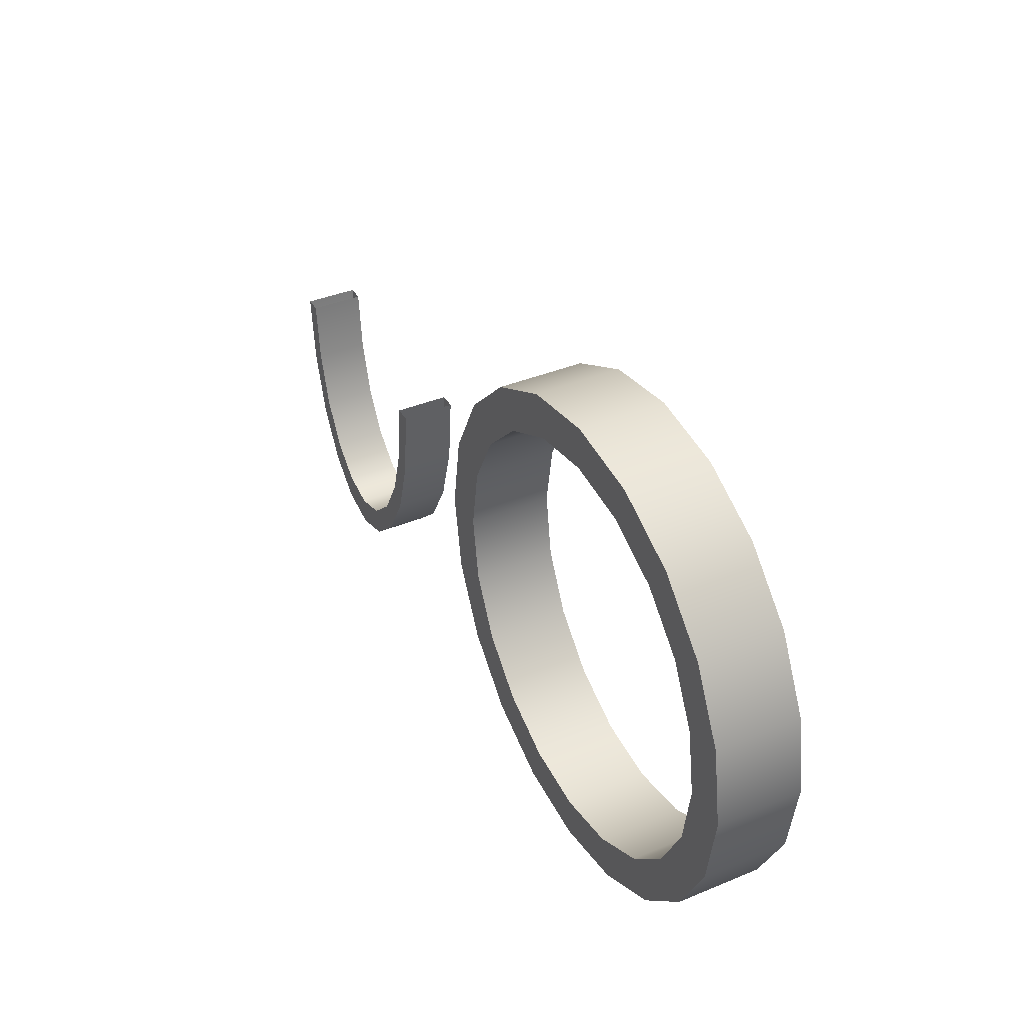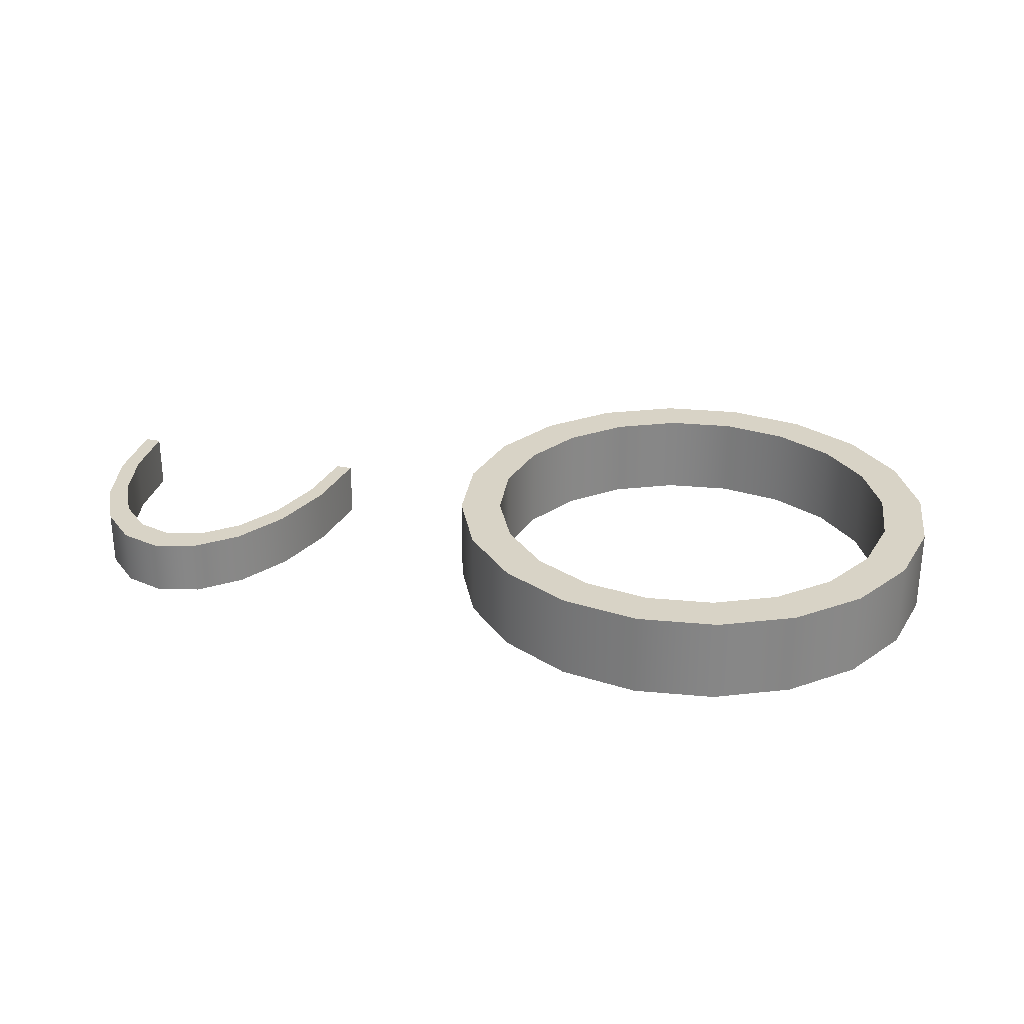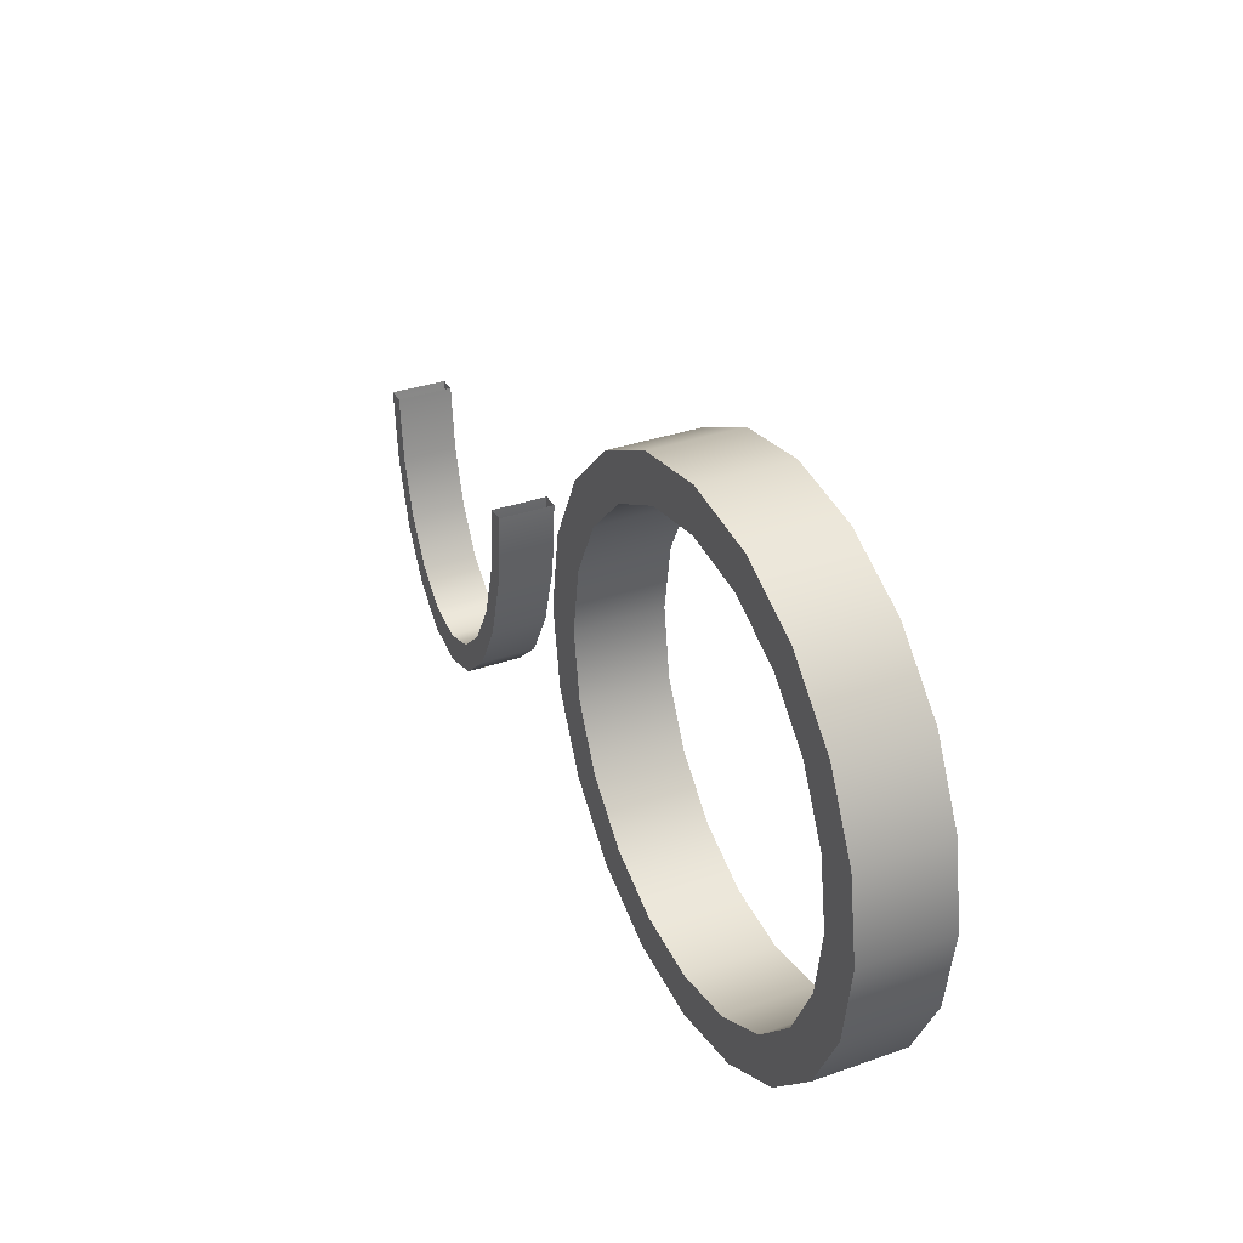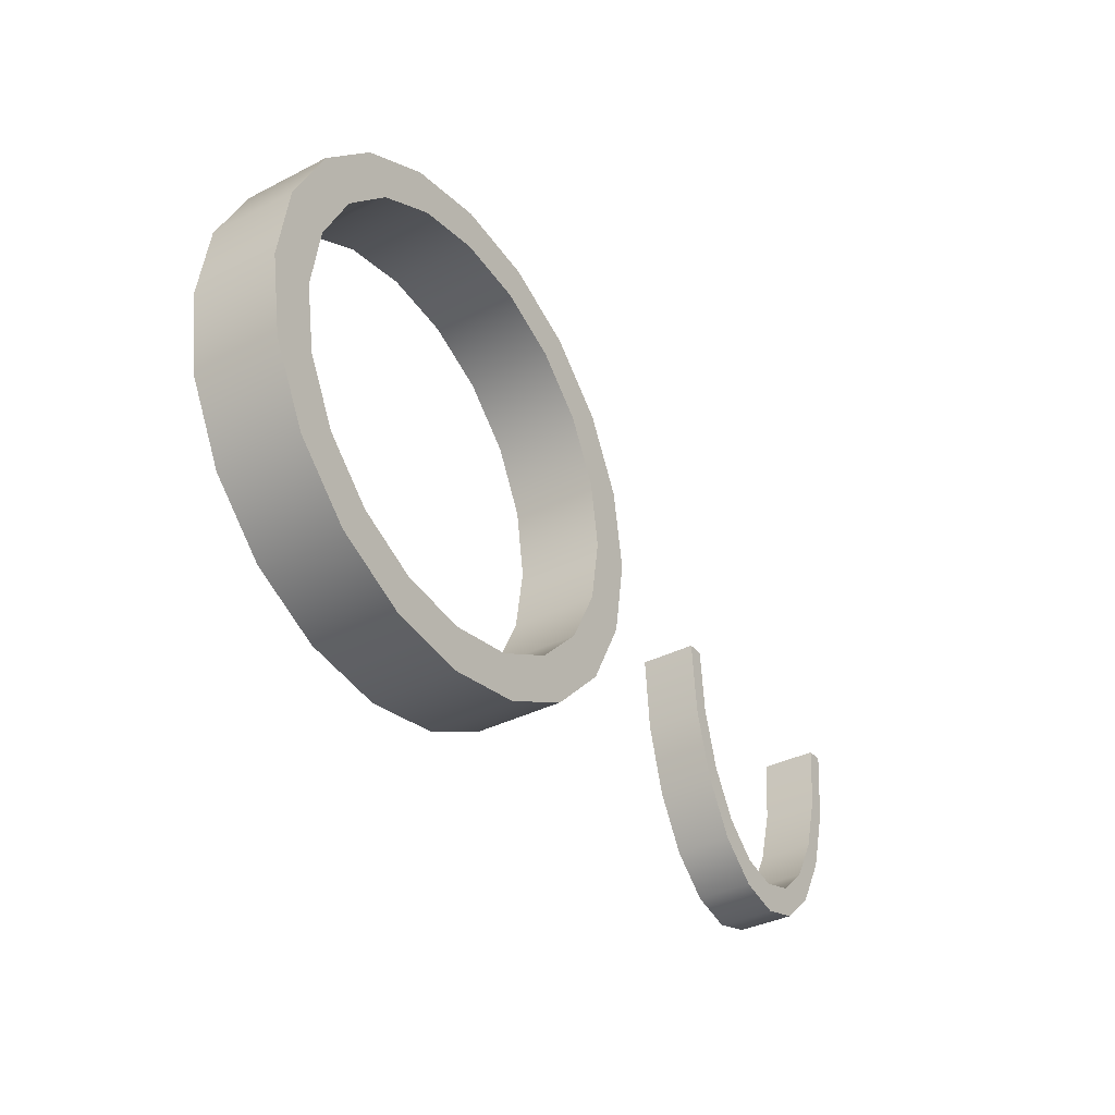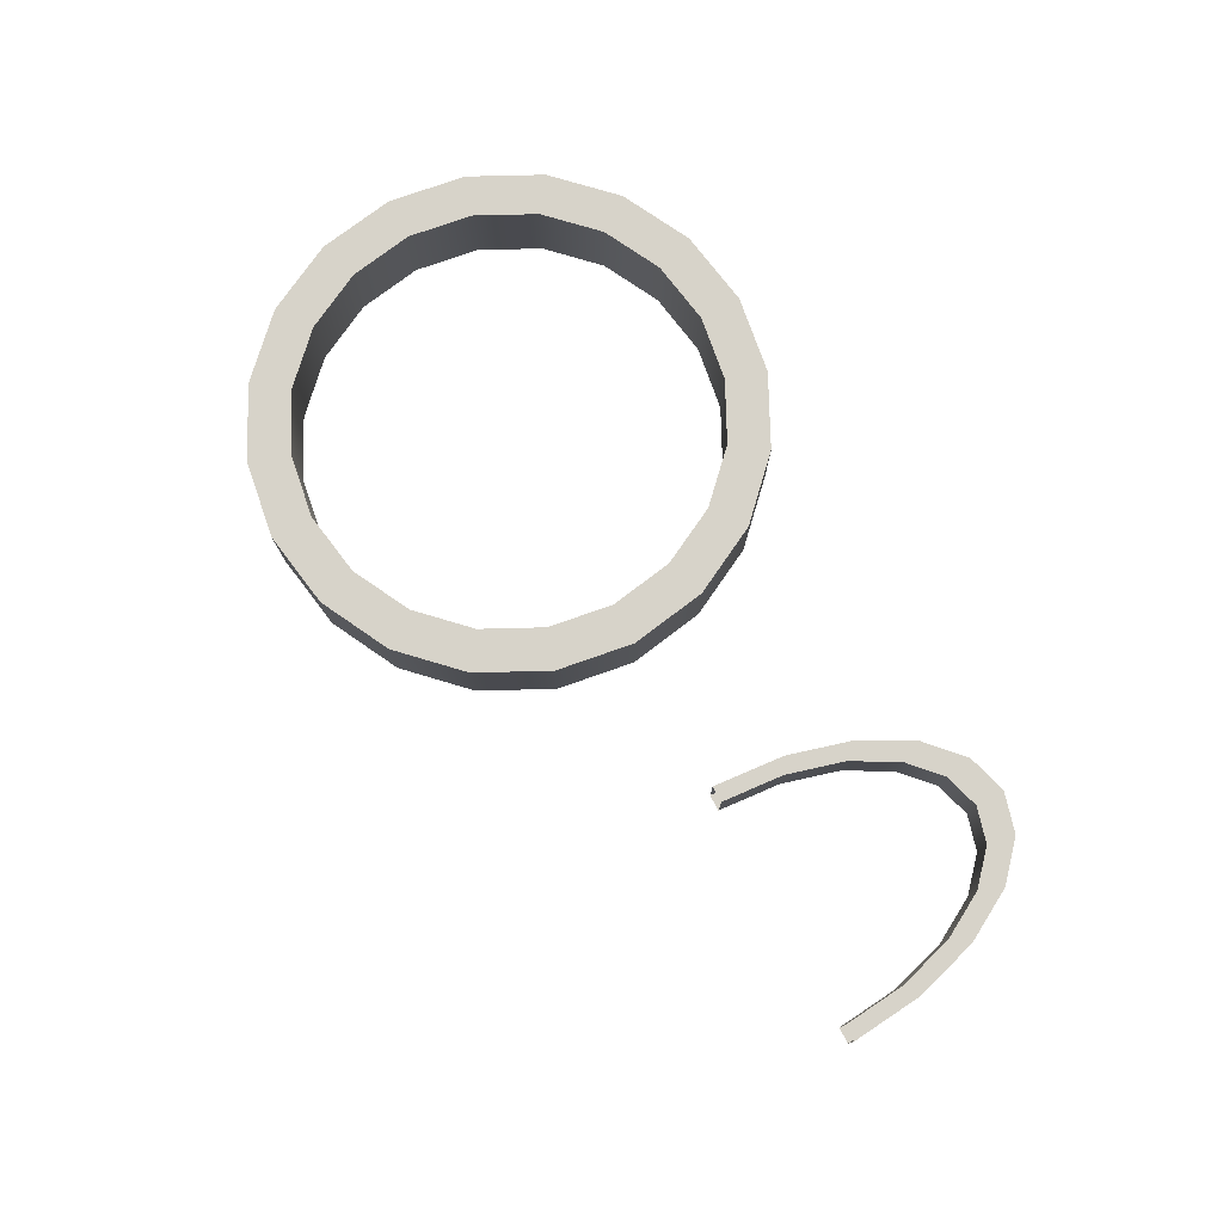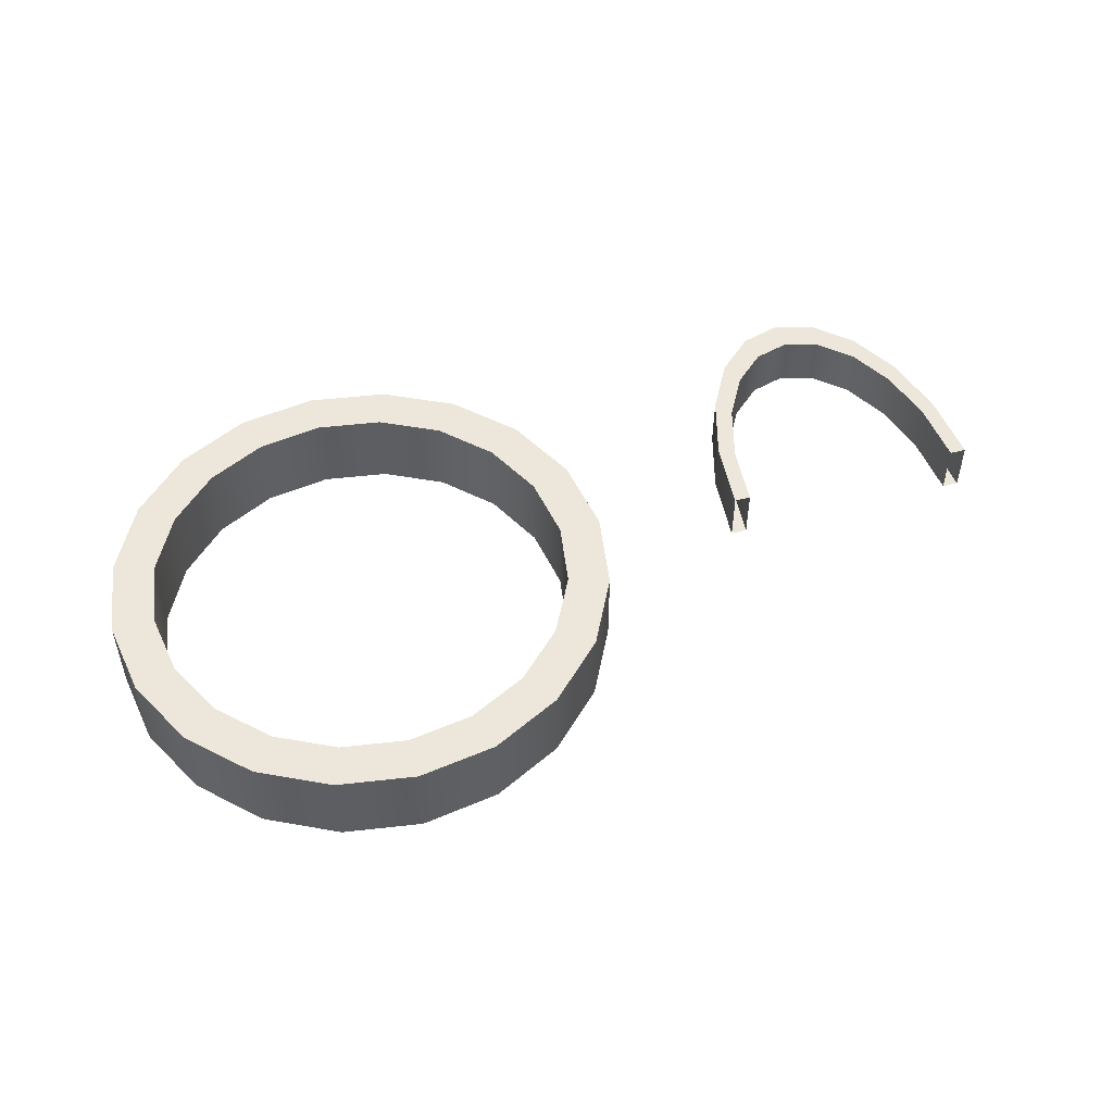
<metadata>
{"format":"obj","ext":"obj","renderer":"f3d","projection":"perspective","resolution":1024,"background":"white","views":[{"elev":38.6,"azim":-117.5,"up":"+Z"},{"elev":28.0,"azim":-162.8,"up":"+Y"},{"elev":33.7,"azim":-115.6,"up":"+Z"},{"elev":-36.0,"azim":-56.1,"up":"+Z"},{"elev":76.4,"azim":61.6,"up":"+Y"},{"elev":50.8,"azim":-16.0,"up":"+Y"}]}
</metadata>
<code>
g default
v 2.5 -0.5 0
v 2.378 -0.5 -0.7725
v 2.023 -0.5 -1.469
v 1.469 -0.5 -2.023
v 0.7725 -0.5 -2.378
v 0 -0.5 -2.5
v -0.7725 -0.5 -2.378
v -1.469 -0.5 -2.023
v -2.023 -0.5 -1.469
v -2.378 -0.5 -0.7725
v -2.5 -0.5 -0
v -2.378 -0.5 0.7725
v -2.023 -0.5 1.469
v -1.469 -0.5 2.023
v -0.7725 -0.5 2.378
v -0 -0.5 2.5
v 0.7725 -0.5 2.378
v 1.469 -0.5 2.023
v 2.023 -0.5 1.469
v 2.378 -0.5 0.7725
v 2.5 0.5 0
v 2.378 0.5 -0.7725
v 2.023 0.5 -1.469
v 1.469 0.5 -2.023
v 0.7725 0.5 -2.378
v 0 0.5 -2.5
v -0.7725 0.5 -2.378
v -1.469 0.5 -2.023
v -2.023 0.5 -1.469
v -2.378 0.5 -0.7725
v -2.5 0.5 -0
v -2.378 0.5 0.7725
v -2.023 0.5 1.469
v -1.469 0.5 2.023
v -0.7725 0.5 2.378
v -0 0.5 2.5
v 0.7725 0.5 2.378
v 1.469 0.5 2.023
v 2.023 0.5 1.469
v 2.378 0.5 0.7725
v 3 0.5 0
v 2.853 0.5 -0.9271
v 2.427 0.5 -1.763
v 1.763 0.5 -2.427
v 0.9271 0.5 -2.853
v 0 0.5 -3
v -0.9271 0.5 -2.853
v -1.763 0.5 -2.427
v -2.427 0.5 -1.763
v -2.853 0.5 -0.9271
v -3 0.5 -0
v -2.853 0.5 0.9271
v -2.427 0.5 1.763
v -1.763 0.5 2.427
v -0.9271 0.5 2.853
v -0 0.5 3
v 0.9271 0.5 2.853
v 1.763 0.5 2.427
v 2.427 0.5 1.763
v 2.853 0.5 0.9271
v 3 -0.5 0
v 2.853 -0.5 -0.9271
v 2.427 -0.5 -1.763
v 1.763 -0.5 -2.427
v 0.9271 -0.5 -2.853
v 0 -0.5 -3
v -0.9271 -0.5 -2.853
v -1.763 -0.5 -2.427
v -2.427 -0.5 -1.763
v -2.853 -0.5 -0.9271
v -3 -0.5 -0
v -2.853 -0.5 0.9271
v -2.427 -0.5 1.763
v -1.763 -0.5 2.427
v -0.9271 -0.5 2.853
v -0 -0.5 3
v 0.9271 -0.5 2.853
v 1.763 -0.5 2.427
v 2.427 -0.5 1.763
v 2.853 -0.5 0.9271
g pPipe1
f 2 1 21 22
f 3 2 22 23
f 4 3 23 24
f 5 4 24 25
f 6 5 25 26
f 7 6 26 27
f 8 7 27 28
f 9 8 28 29
f 10 9 29 30
f 11 10 30 31
f 12 11 31 32
f 13 12 32 33
f 14 13 33 34
f 15 14 34 35
f 16 15 35 36
f 17 16 36 37
f 18 17 37 38
f 19 18 38 39
f 20 19 39 40
f 1 20 40 21
f 22 21 41 42
f 23 22 42 43
f 24 23 43 44
f 25 24 44 45
f 26 25 45 46
f 27 26 46 47
f 28 27 47 48
f 29 28 48 49
f 30 29 49 50
f 31 30 50 51
f 32 31 51 52
f 33 32 52 53
f 34 33 53 54
f 35 34 54 55
f 36 35 55 56
f 37 36 56 57
f 38 37 57 58
f 39 38 58 59
f 40 39 59 60
f 21 40 60 41
f 42 41 61 62
f 43 42 62 63
f 44 43 63 64
f 45 44 64 65
f 46 45 65 66
f 47 46 66 67
f 48 47 67 68
f 49 48 68 69
f 50 49 69 70
f 51 50 70 71
f 52 51 71 72
f 53 52 72 73
f 54 53 73 74
f 55 54 74 75
f 56 55 75 76
f 57 56 76 77
f 58 57 77 78
f 59 58 78 79
f 60 59 79 80
f 41 60 80 61
f 62 61 1 2
f 63 62 2 3
f 64 63 3 4
f 65 64 4 5
f 66 65 5 6
f 67 66 6 7
f 68 67 7 8
f 69 68 8 9
f 70 69 9 10
f 71 70 10 11
f 72 71 11 12
f 73 72 12 13
f 74 73 13 14
f 75 74 14 15
f 76 75 15 16
f 77 76 16 17
f 78 77 17 18
f 79 78 18 19
f 80 79 19 20
f 61 80 20 1
g default
v 7.71 -0.3206 0
v 7.644 -0.3206 -0.7537
v 7.45 -0.3206 -1.434
v 7.148 -0.3206 -1.973
v 6.768 -0.3206 -2.32
v 6.346 -0.3206 -2.439
v 5.924 -0.3206 -2.32
v 5.544 -0.3206 -1.973
v 5.242 -0.3206 -1.434
v 5.049 -0.3206 -0.7537
v 4.982 -0.3206 0
v 7.71 0.3206 0
v 7.644 0.3206 -0.7537
v 7.45 0.3206 -1.434
v 7.148 0.3206 -1.973
v 6.768 0.3206 -2.32
v 6.346 0.3206 -2.439
v 5.924 0.3206 -2.32
v 5.544 0.3206 -1.973
v 5.242 0.3206 -1.434
v 5.049 0.3206 -0.7537
v 4.982 0.3206 0
v 7.905 0.3206 0
v 7.829 0.3206 -0.8614
v 7.608 0.3206 -1.639
v 7.263 0.3206 -2.255
v 6.828 0.3206 -2.651
v 6.346 0.3206 -2.788
v 5.864 0.3206 -2.651
v 5.43 0.3206 -2.255
v 5.085 0.3206 -1.639
v 4.863 0.3206 -0.8614
v 4.787 0.3206 0
v 7.905 -0.3206 0
v 7.829 -0.3206 -0.8614
v 7.608 -0.3206 -1.639
v 7.263 -0.3206 -2.255
v 6.828 -0.3206 -2.651
v 6.346 -0.3206 -2.788
v 5.864 -0.3206 -2.651
v 5.43 -0.3206 -2.255
v 5.085 -0.3206 -1.639
v 4.863 -0.3206 -0.8614
v 4.787 -0.3206 0
g pasted__pPipe1 group
f 82 81 92 93
f 83 82 93 94
f 84 83 94 95
f 85 84 95 96
f 86 85 96 97
f 87 86 97 98
f 88 87 98 99
f 89 88 99 100
f 90 89 100 101
f 91 90 101 102
f 93 92 103 104
f 94 93 104 105
f 95 94 105 106
f 96 95 106 107
f 97 96 107 108
f 98 97 108 109
f 99 98 109 110
f 100 99 110 111
f 101 100 111 112
f 102 101 112 113
f 104 103 114 115
f 105 104 115 116
f 106 105 116 117
f 107 106 117 118
f 108 107 118 119
f 109 108 119 120
f 110 109 120 121
f 111 110 121 122
f 112 111 122 123
f 113 112 123 124
f 115 114 81 82
f 116 115 82 83
f 117 116 83 84
f 118 117 84 85
f 119 118 85 86
f 120 119 86 87
f 121 120 87 88
f 122 121 88 89
f 123 122 89 90
f 124 123 90 91

</code>
